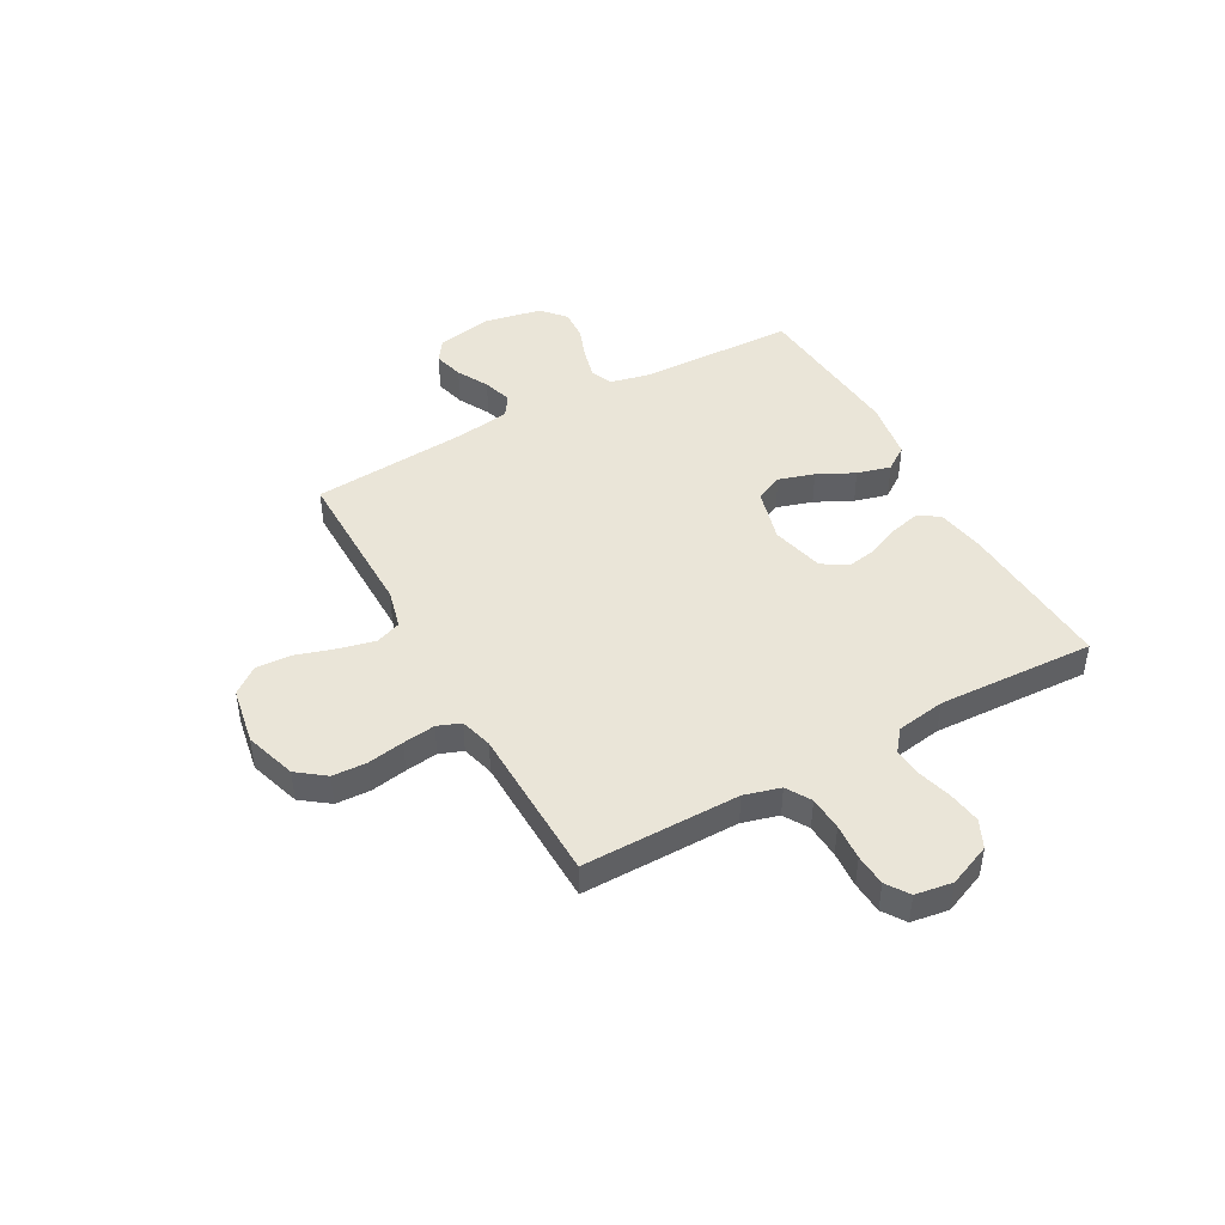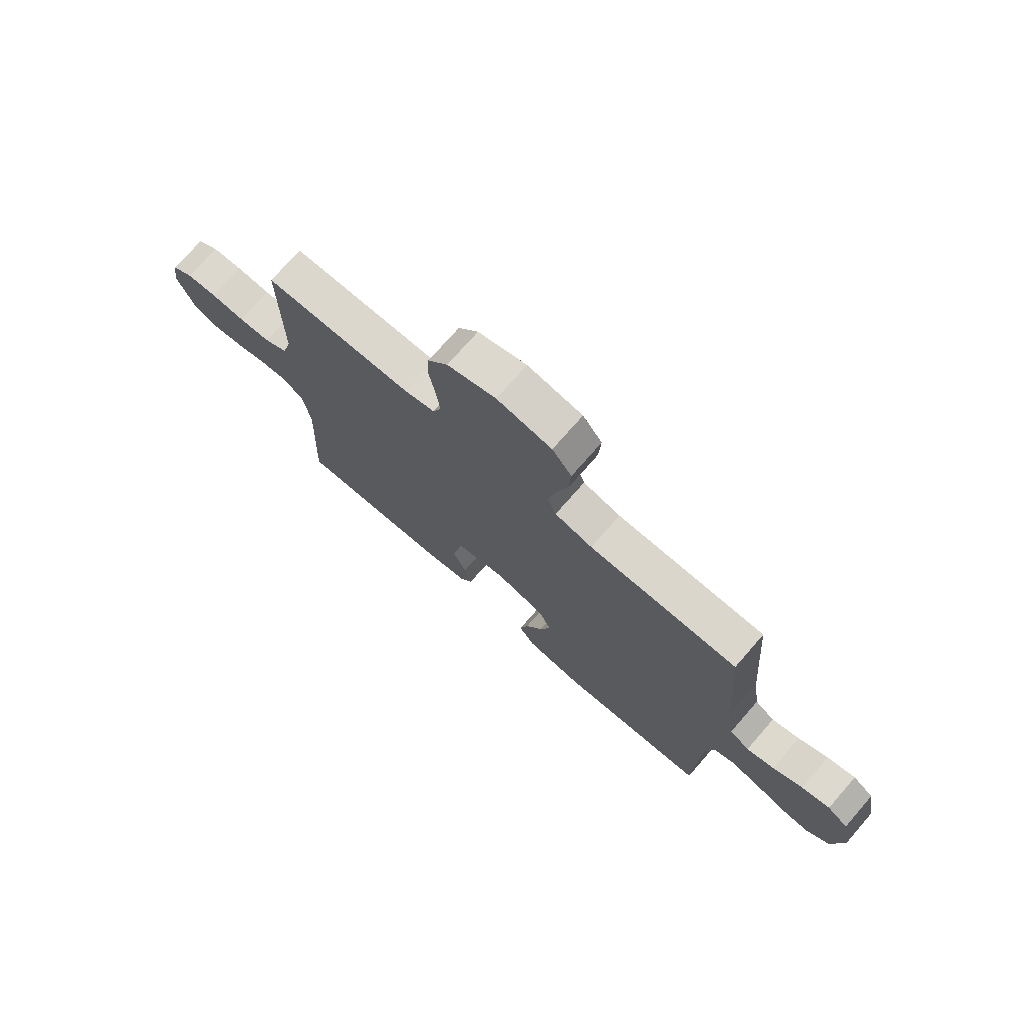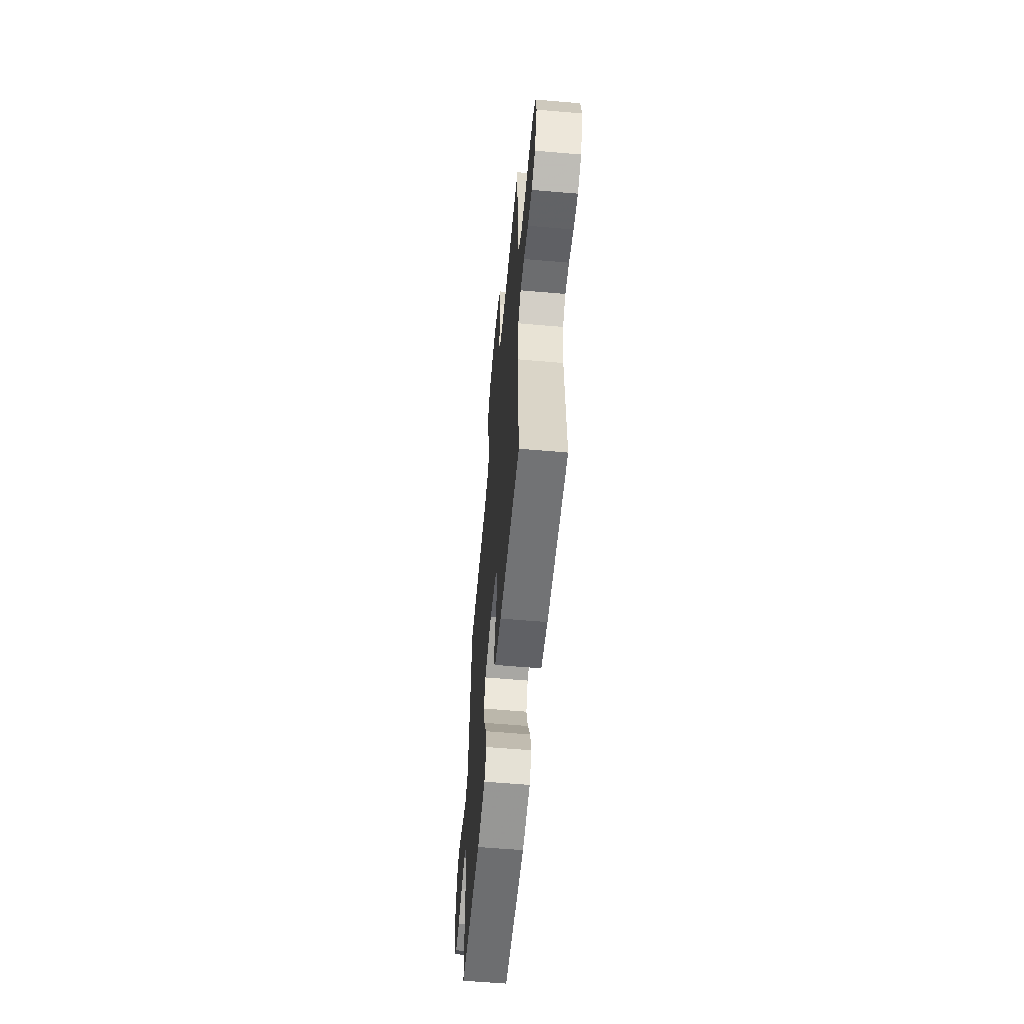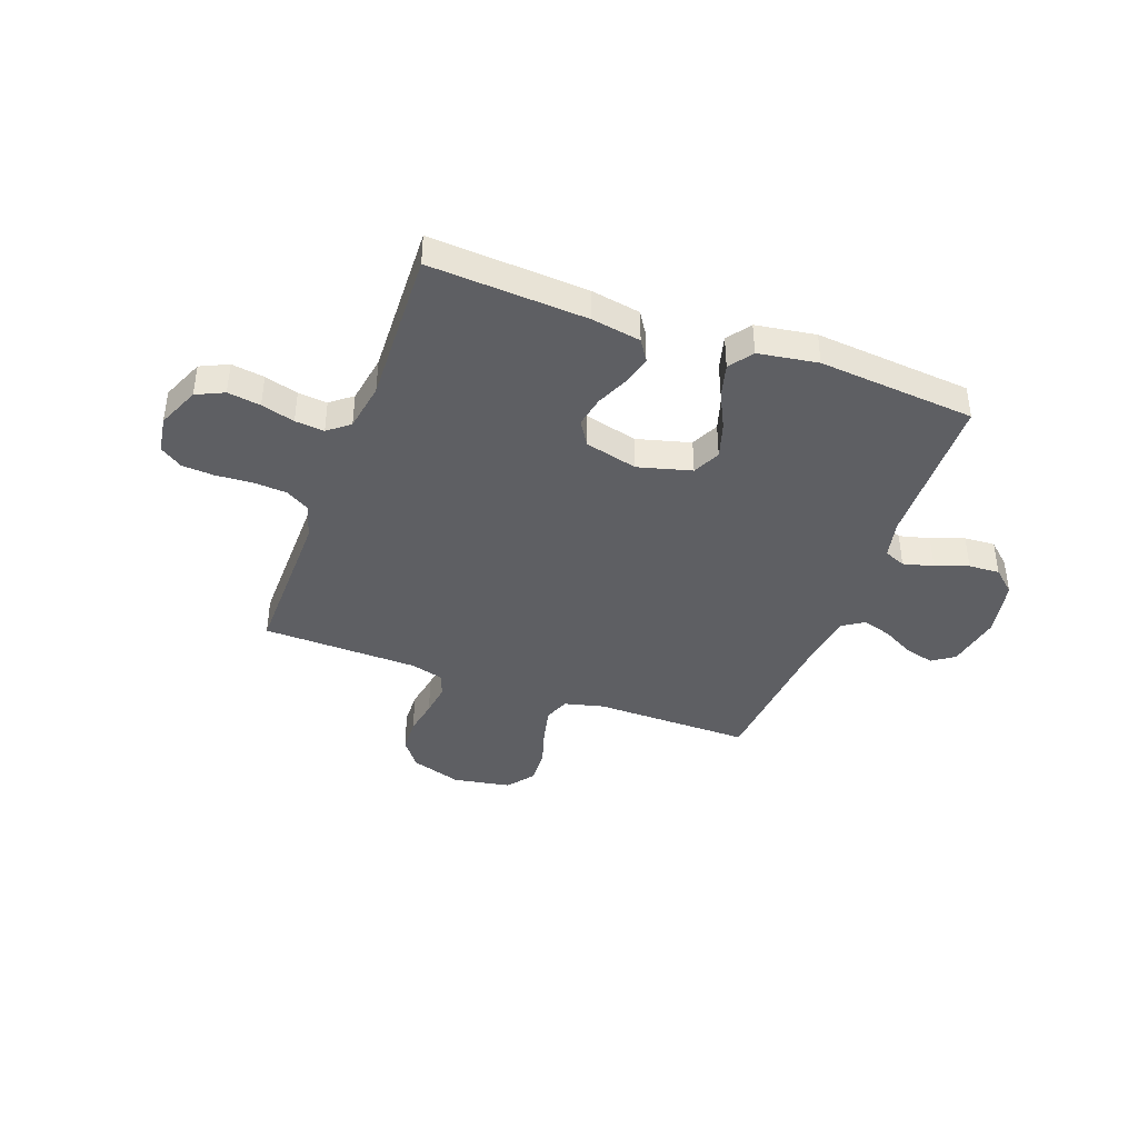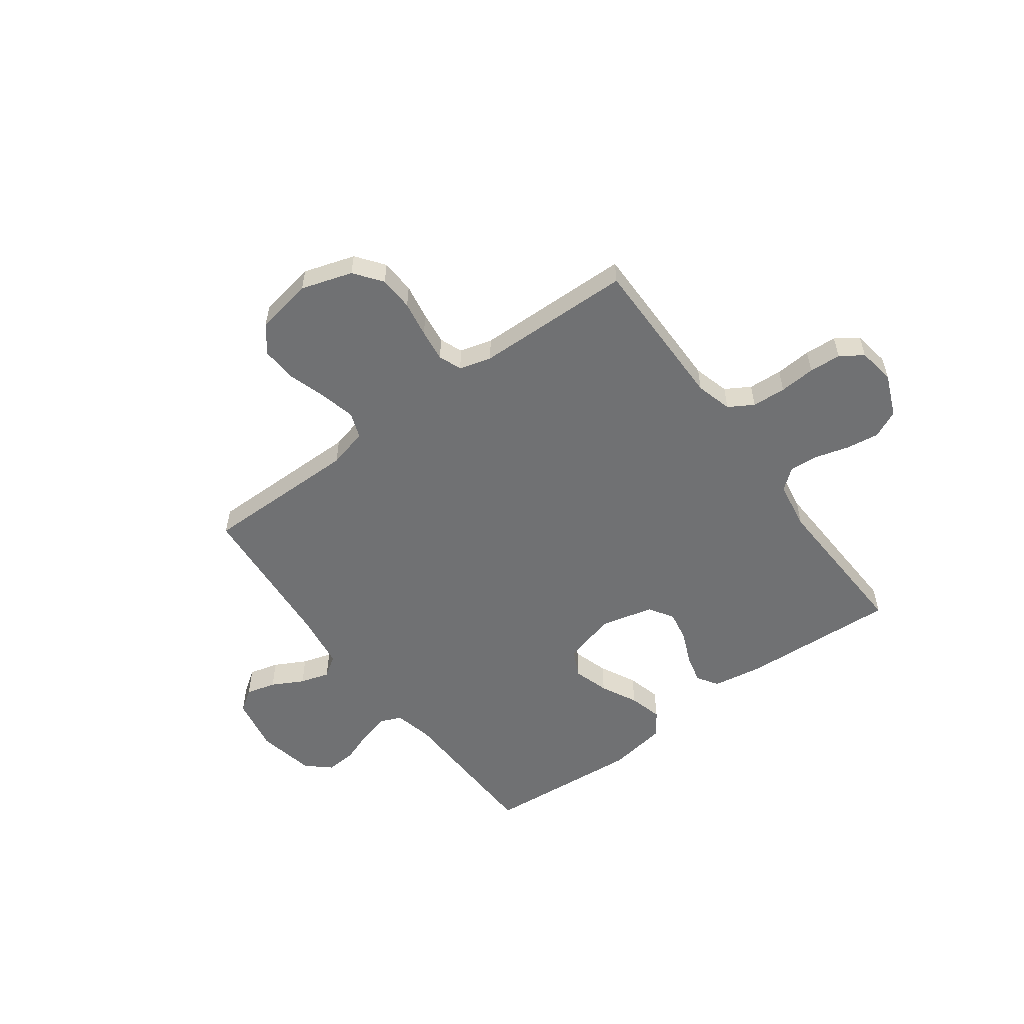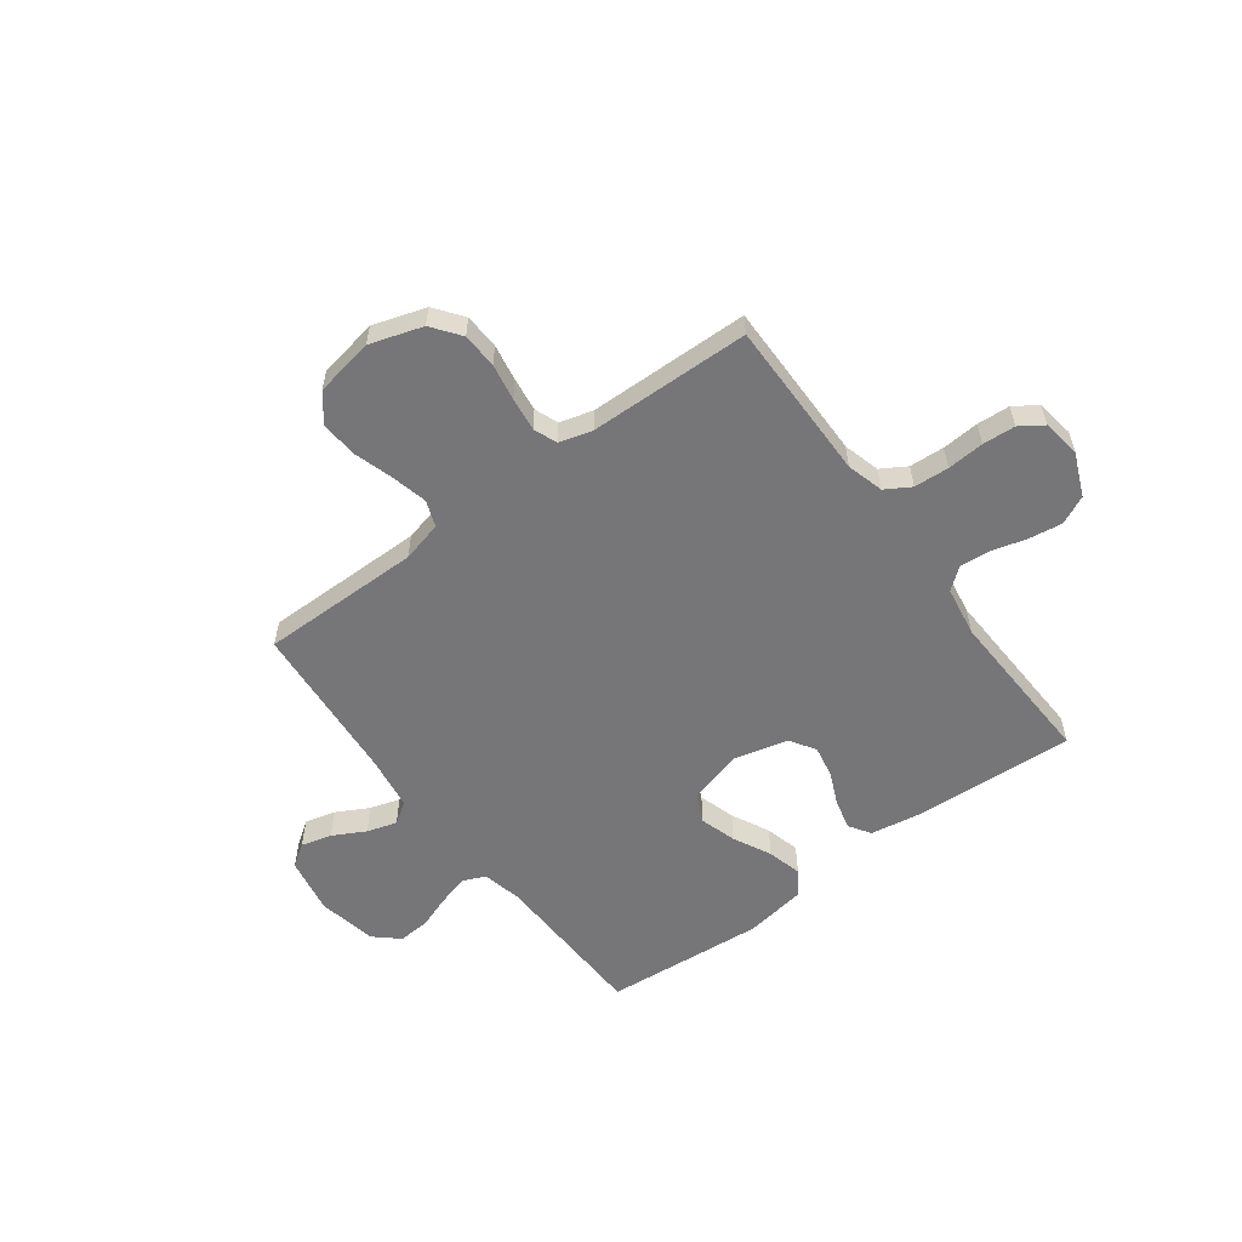
<metadata>
{"format":"obj","ext":"obj","renderer":"f3d","projection":"perspective","resolution":1024,"background":"white","views":[{"elev":44.9,"azim":61.0,"up":"+Y"},{"elev":73.7,"azim":-138.9,"up":"+Z"},{"elev":-59.0,"azim":84.9,"up":"+Z"},{"elev":-40.8,"azim":159.6,"up":"+Y"},{"elev":-55.1,"azim":36.4,"up":"+Y"},{"elev":-56.9,"azim":36.6,"up":"+Y"}]}
</metadata>
<code>
v -0.5 0.07 0.5
v -0.2 0.07 0.499
v -0.124 0.07 0.518
v -0.106 0.07 0.567
v -0.122 0.07 0.635
v -0.145 0.07 0.709
v -0.149 0.07 0.777
v -0.11 0.07 0.828
v 0 0.07 0.848
v 0.098 0.07 0.817
v 0.138 0.07 0.764
v 0.141 0.07 0.698
v 0.129 0.07 0.629
v 0.121 0.07 0.567
v 0.138 0.07 0.523
v 0.2 0.07 0.506
v 0.5 0.07 0.5
v 0.498 0.07 0.2
v 0.517 0.07 0.131
v 0.564 0.07 0.103
v 0.629 0.07 0.099
v 0.698 0.07 0.104
v 0.759 0.07 0.1
v 0.802 0.07 0.071
v 0.813 0.07 0
v 0.779 0.07 -0.081
v 0.726 0.07 -0.106
v 0.663 0.07 -0.097
v 0.599 0.07 -0.079
v 0.543 0.07 -0.074
v 0.502 0.07 -0.107
v 0.487 0.07 -0.2
v 0.5 0.07 -0.5
v 0.2 0.07 -0.483
v 0.105 0.07 -0.467
v 0.079 0.07 -0.427
v 0.093 0.07 -0.371
v 0.12 0.07 -0.309
v 0.131 0.07 -0.25
v 0.101 0.07 -0.203
v 0 0.07 -0.178
v -0.102 0.07 -0.206
v -0.127 0.07 -0.259
v -0.106 0.07 -0.327
v -0.071 0.07 -0.397
v -0.054 0.07 -0.461
v -0.086 0.07 -0.507
v -0.2 0.07 -0.525
v -0.5 0.07 -0.5
v -0.509 0.07 -0.2
v -0.526 0.07 -0.125
v -0.567 0.07 -0.108
v -0.625 0.07 -0.123
v -0.688 0.07 -0.146
v -0.747 0.07 -0.15
v -0.792 0.07 -0.11
v -0.814 0.07 0
v -0.794 0.07 0.106
v -0.752 0.07 0.135
v -0.695 0.07 0.12
v -0.635 0.07 0.088
v -0.579 0.07 0.071
v -0.539 0.07 0.098
v -0.524 0.07 0.2
v -0.5 0 0.5
v -0.2 0 0.499
v -0.124 0 0.518
v -0.106 0 0.567
v -0.122 0 0.635
v -0.145 0 0.709
v -0.149 0 0.777
v -0.11 0 0.828
v 0 0 0.848
v 0.098 0 0.817
v 0.138 0 0.764
v 0.141 0 0.698
v 0.129 0 0.629
v 0.121 0 0.567
v 0.138 0 0.523
v 0.2 0 0.506
v 0.5 0 0.5
v 0.498 0 0.2
v 0.517 0 0.131
v 0.564 0 0.103
v 0.629 0 0.099
v 0.698 0 0.104
v 0.759 0 0.1
v 0.802 0 0.071
v 0.813 0 0
v 0.779 0 -0.081
v 0.726 0 -0.106
v 0.663 0 -0.097
v 0.599 0 -0.079
v 0.543 0 -0.074
v 0.502 0 -0.107
v 0.487 0 -0.2
v 0.5 0 -0.5
v 0.2 0 -0.483
v 0.105 0 -0.467
v 0.079 0 -0.427
v 0.093 0 -0.371
v 0.12 0 -0.309
v 0.131 0 -0.25
v 0.101 0 -0.203
v 0 0 -0.178
v -0.102 0 -0.206
v -0.127 0 -0.259
v -0.106 0 -0.327
v -0.071 0 -0.397
v -0.054 0 -0.461
v -0.086 0 -0.507
v -0.2 0 -0.525
v -0.5 0 -0.5
v -0.509 0 -0.2
v -0.526 0 -0.125
v -0.567 0 -0.108
v -0.625 0 -0.123
v -0.688 0 -0.146
v -0.747 0 -0.15
v -0.792 0 -0.11
v -0.814 0 0
v -0.794 0 0.106
v -0.752 0 0.135
v -0.695 0 0.12
v -0.635 0 0.088
v -0.579 0 0.071
v -0.539 0 0.098
v -0.524 0 0.2
f 59 60 61
f 58 59 61
f 57 58 61
f 56 57 61
f 55 56 61
f 54 55 61
f 53 54 61
f 52 53 61 62
f 51 52 62 63
f 48 49 50
f 47 48 50
f 46 47 50
f 45 46 50
f 44 45 50
f 51 63 64
f 50 51 64
f 44 50 64
f 43 44 64
f 36 37 38
f 35 36 38
f 34 35 38
f 33 34 38
f 32 33 38
f 31 32 38 39
f 30 31 39 40
f 27 28 29
f 26 27 29
f 25 26 29
f 24 25 29
f 23 24 29
f 22 23 29
f 21 22 29
f 20 21 29 30
f 30 40 41
f 20 30 41
f 19 20 41
f 16 17 18
f 19 41 42
f 18 19 42
f 16 18 42
f 15 16 42
f 11 12 13
f 10 11 13
f 9 10 13
f 8 9 13
f 7 8 13
f 6 7 13
f 5 6 13
f 4 5 13 14
f 64 1 2
f 43 64 2
f 42 43 2
f 14 15 42
f 4 14 42
f 3 4 42
f 2 3 42
f 125 124 123
f 125 123 122
f 125 122 121
f 125 121 120
f 125 120 119
f 125 119 118
f 125 118 117
f 126 125 117 116
f 127 126 116 115
f 114 113 112
f 114 112 111
f 114 111 110
f 114 110 109
f 114 109 108
f 128 127 115
f 128 115 114
f 128 114 108
f 128 108 107
f 102 101 100
f 102 100 99
f 102 99 98
f 102 98 97
f 102 97 96
f 103 102 96 95
f 104 103 95 94
f 93 92 91
f 93 91 90
f 93 90 89
f 93 89 88
f 93 88 87
f 93 87 86
f 93 86 85
f 94 93 85 84
f 105 104 94
f 105 94 84
f 105 84 83
f 82 81 80
f 106 105 83
f 106 83 82
f 106 82 80
f 106 80 79
f 77 76 75
f 77 75 74
f 77 74 73
f 77 73 72
f 77 72 71
f 77 71 70
f 77 70 69
f 78 77 69 68
f 66 65 128
f 66 128 107
f 66 107 106
f 106 79 78
f 106 78 68
f 106 68 67
f 106 67 66
f 1 65 66 2
f 2 66 67 3
f 3 67 68 4
f 4 68 69 5
f 5 69 70 6
f 6 70 71 7
f 7 71 72 8
f 8 72 73 9
f 9 73 74 10
f 10 74 75 11
f 11 75 76 12
f 12 76 77 13
f 13 77 78 14
f 14 78 79 15
f 15 79 80 16
f 16 80 81 17
f 17 81 82 18
f 18 82 83 19
f 19 83 84 20
f 20 84 85 21
f 21 85 86 22
f 22 86 87 23
f 23 87 88 24
f 24 88 89 25
f 25 89 90 26
f 26 90 91 27
f 27 91 92 28
f 28 92 93 29
f 29 93 94 30
f 30 94 95 31
f 31 95 96 32
f 32 96 97 33
f 33 97 98 34
f 34 98 99 35
f 35 99 100 36
f 36 100 101 37
f 37 101 102 38
f 38 102 103 39
f 39 103 104 40
f 40 104 105 41
f 41 105 106 42
f 42 106 107 43
f 43 107 108 44
f 44 108 109 45
f 45 109 110 46
f 46 110 111 47
f 47 111 112 48
f 48 112 113 49
f 49 113 114 50
f 50 114 115 51
f 51 115 116 52
f 52 116 117 53
f 53 117 118 54
f 54 118 119 55
f 55 119 120 56
f 56 120 121 57
f 57 121 122 58
f 58 122 123 59
f 59 123 124 60
f 60 124 125 61
f 61 125 126 62
f 62 126 127 63
f 63 127 128 64
f 64 128 65 1

</code>
